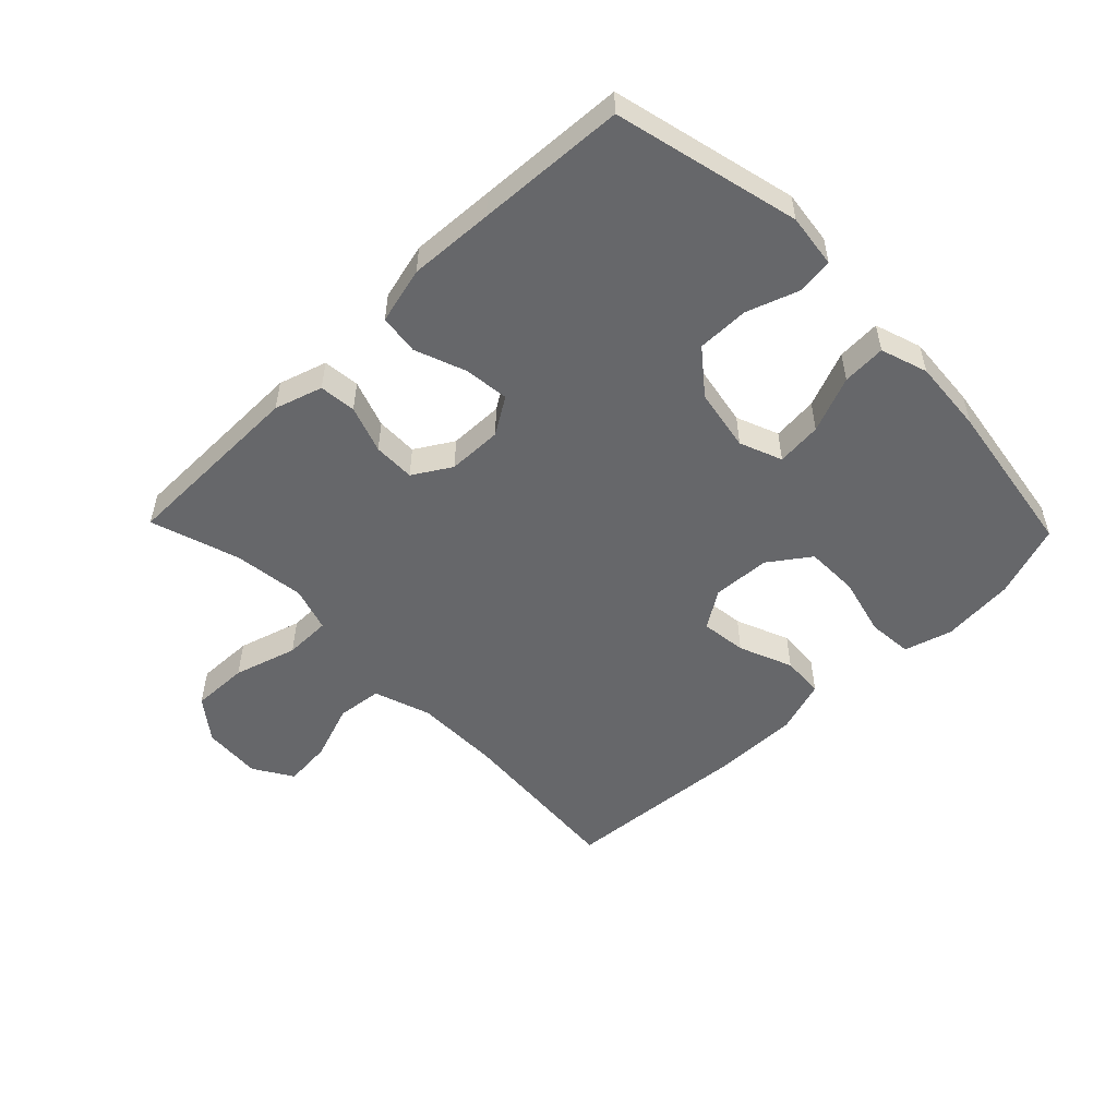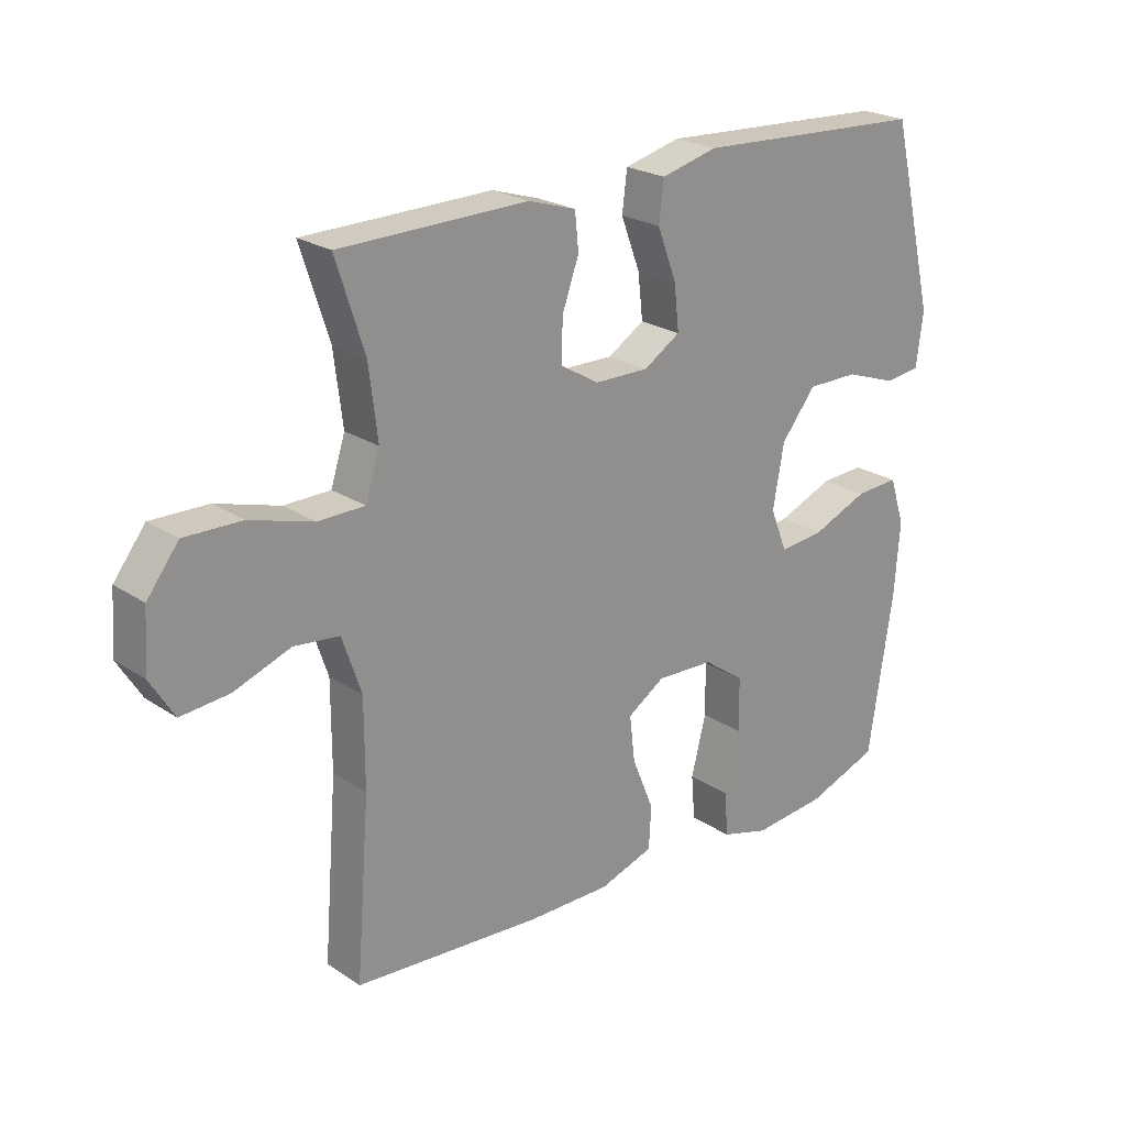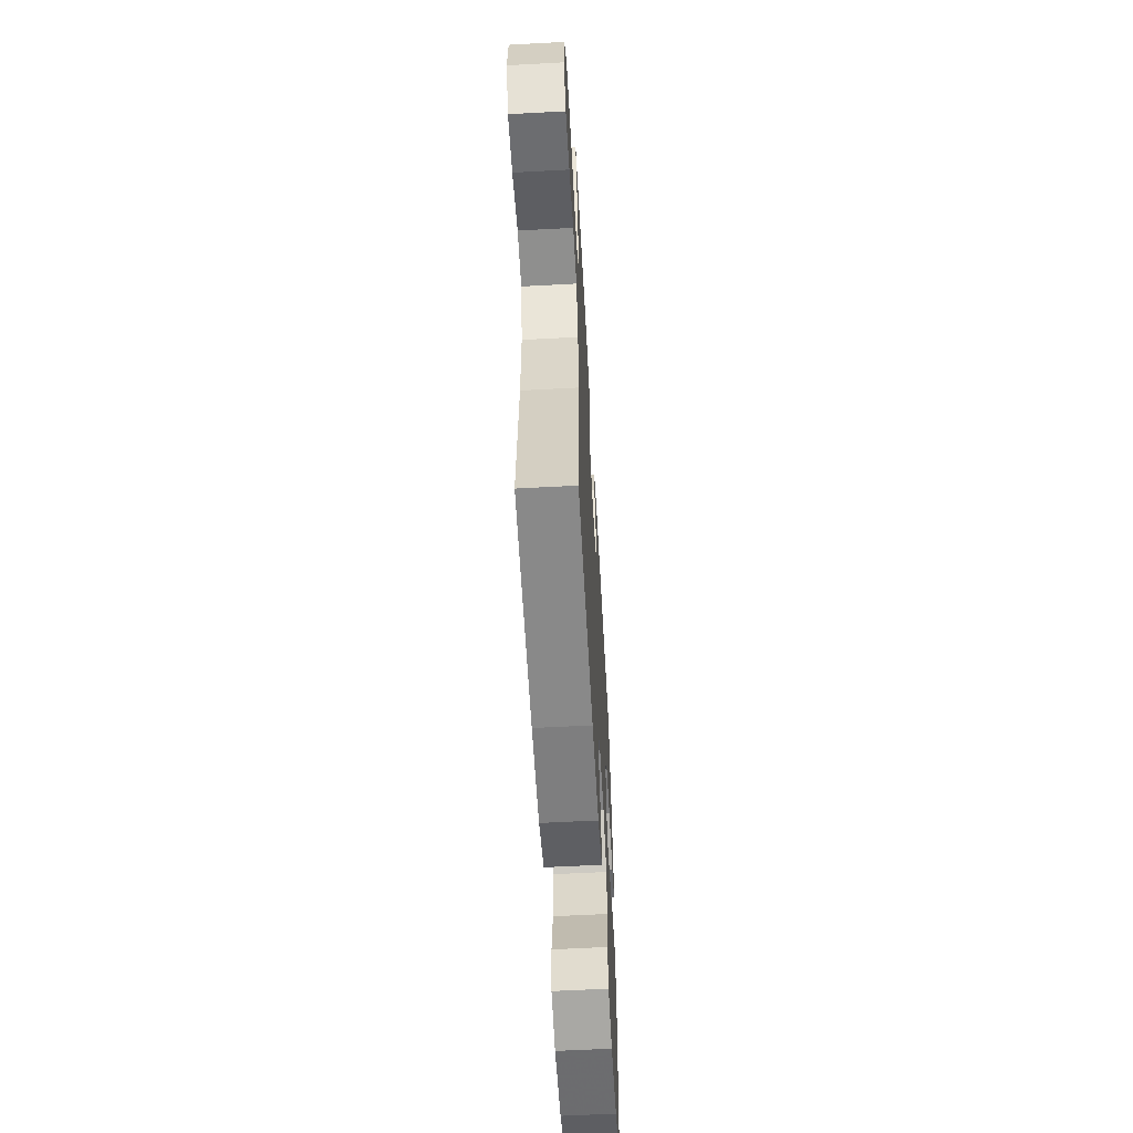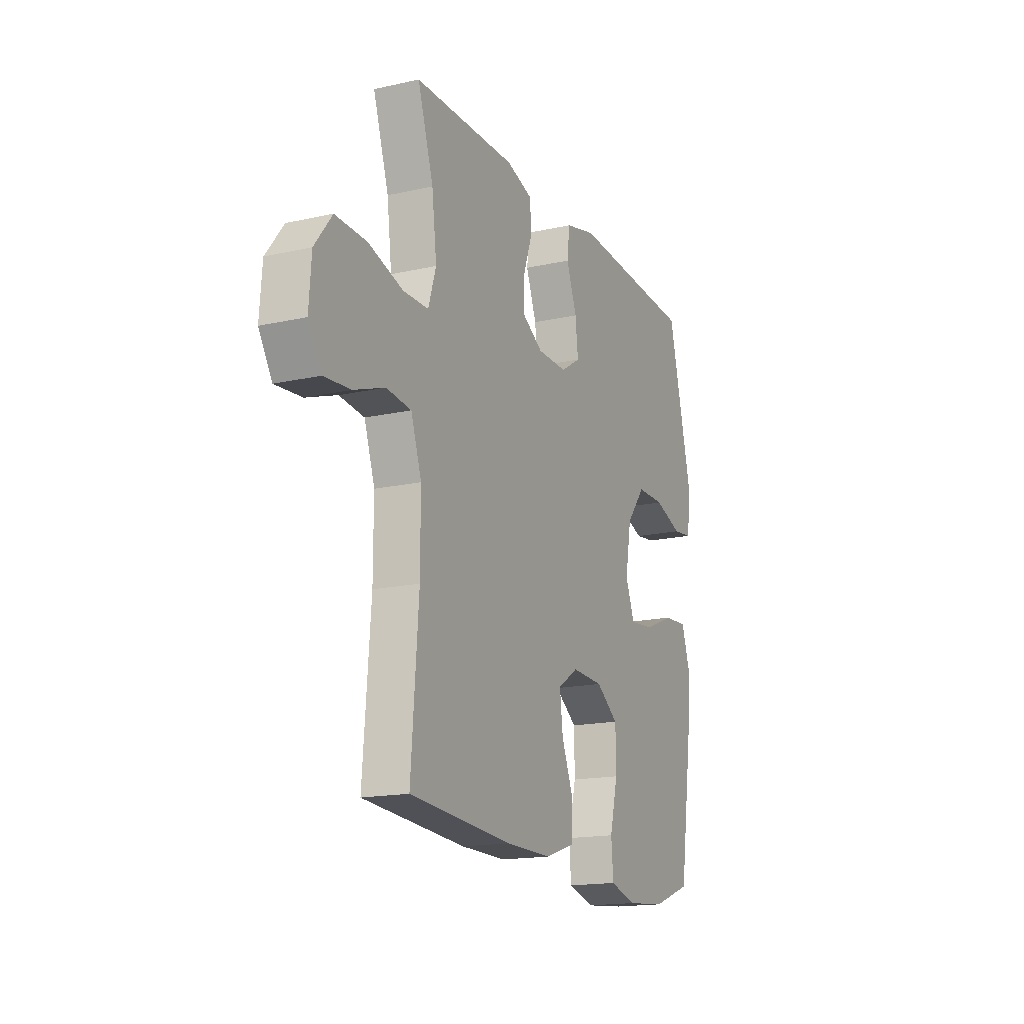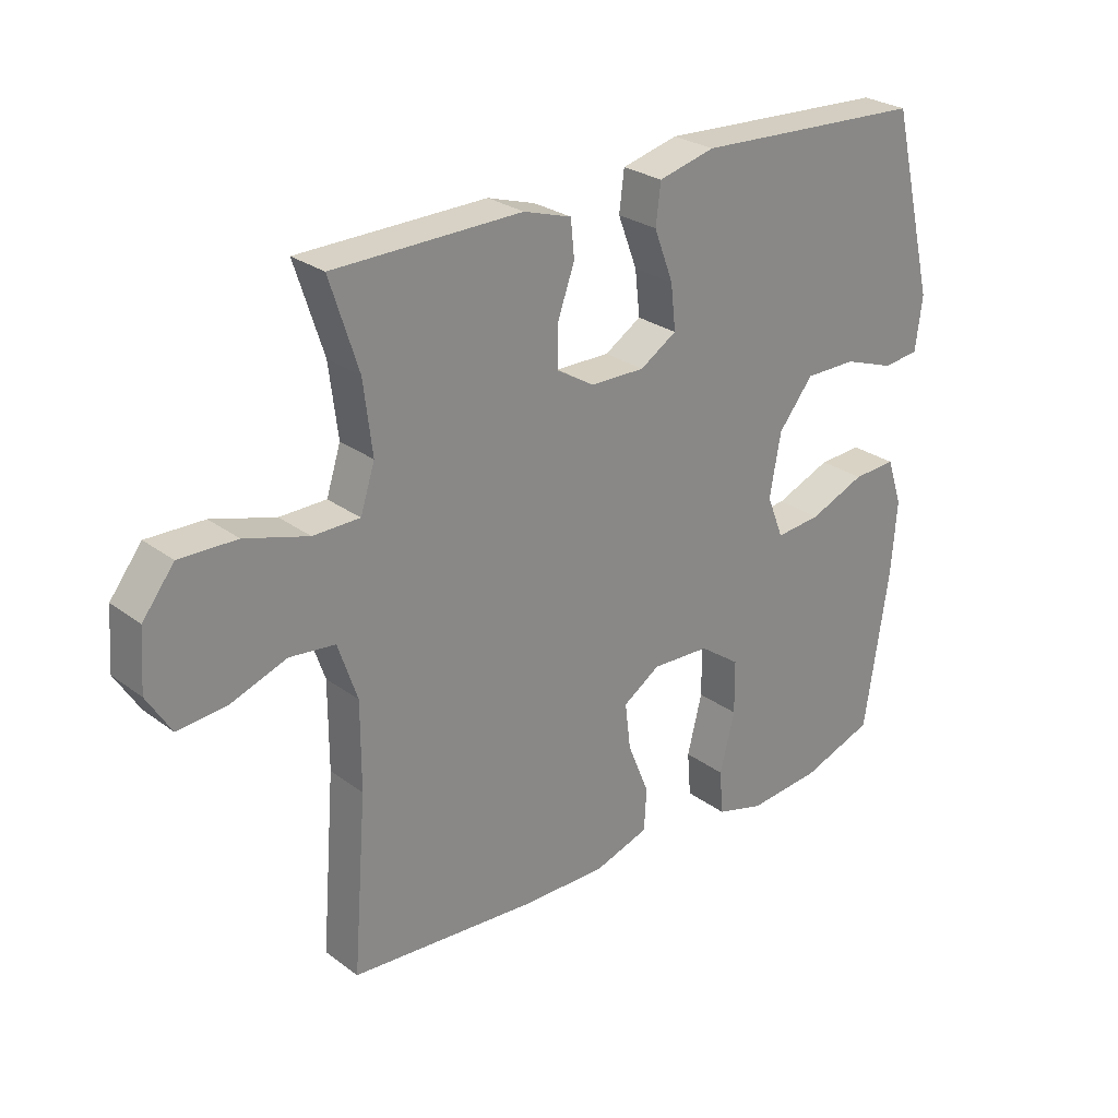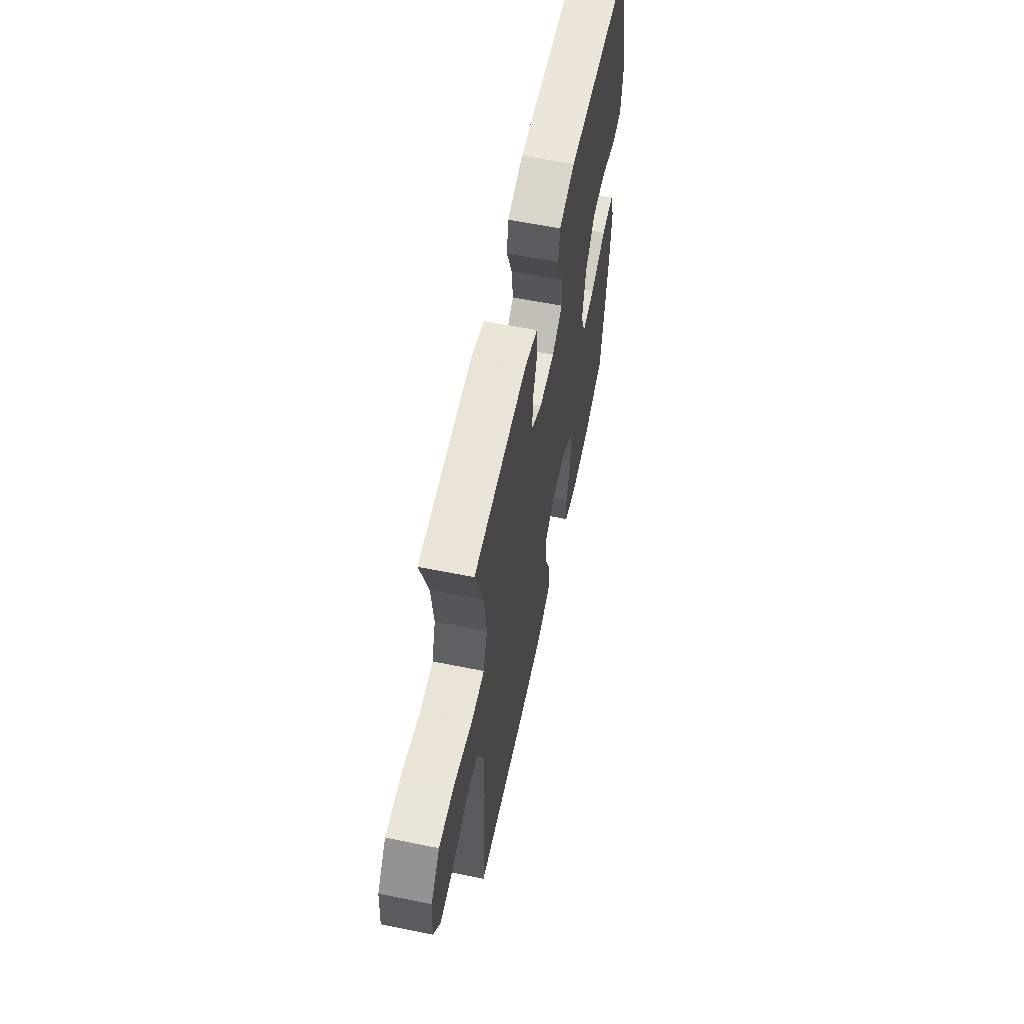
<metadata>
{"format":"obj","ext":"obj","renderer":"f3d","projection":"perspective","resolution":1024,"background":"white","views":[{"elev":-52.2,"azim":44.1,"up":"+Y"},{"elev":23.1,"azim":-41.8,"up":"+Z"},{"elev":-59.1,"azim":-86.8,"up":"+Z"},{"elev":-16.7,"azim":-65.6,"up":"+Z"},{"elev":26.8,"azim":-41.2,"up":"+Z"},{"elev":59.9,"azim":-78.3,"up":"+Z"}]}
</metadata>
<code>
v 0.5 0.07 -0.5
v 0.383 0.07 -0.542
v 0.265 0.07 -0.553
v 0.188 0.07 -0.531
v 0.182 0.07 -0.459
v 0.206 0.07 -0.364
v 0.205 0.07 -0.278
v 0.139 0.07 -0.231
v 0.046 0.07 -0.227
v -0.014 0.07 -0.266
v -0.005 0.07 -0.34
v 0.03 0.07 -0.426
v 0.026 0.07 -0.494
v -0.062 0.07 -0.523
v -0.197 0.07 -0.522
v -0.5 0.07 -0.5
v -0.478 0.07 -0.22
v -0.478 0.07 -0.081
v -0.509 0.07 0.01
v -0.582 0.07 0.018
v -0.673 0.07 -0.015
v -0.751 0.07 -0.022
v -0.79 0.07 0.041
v -0.783 0.07 0.136
v -0.732 0.07 0.202
v -0.64 0.07 0.2
v -0.538 0.07 0.17
v -0.463 0.07 0.171
v -0.44 0.07 0.243
v -0.454 0.07 0.357
v -0.5 0.07 0.5
v -0.315 0.07 0.503
v -0.197 0.07 0.505
v -0.12 0.07 0.481
v -0.114 0.07 0.422
v -0.141 0.07 0.346
v -0.142 0.07 0.279
v -0.081 0.07 0.242
v 0.007 0.07 0.241
v 0.066 0.07 0.278
v 0.058 0.07 0.35
v 0.027 0.07 0.432
v 0.035 0.07 0.496
v 0.126 0.07 0.519
v 0.262 0.07 0.512
v 0.5 0.07 0.5
v 0.572 0.07 0.204
v 0.561 0.07 0.118
v 0.503 0.07 0.111
v 0.42 0.07 0.14
v 0.337 0.07 0.14
v 0.281 0.07 0.07
v 0.263 0.07 -0.03
v 0.29 0.07 -0.098
v 0.363 0.07 -0.091
v 0.453 0.07 -0.054
v 0.523 0.07 -0.05
v 0.548 0.07 -0.125
v 0.539 0.07 -0.244
v 0.5 0 -0.5
v 0.383 0 -0.542
v 0.265 0 -0.553
v 0.188 0 -0.531
v 0.182 0 -0.459
v 0.206 0 -0.364
v 0.205 0 -0.278
v 0.139 0 -0.231
v 0.046 0 -0.227
v -0.014 0 -0.266
v -0.005 0 -0.34
v 0.03 0 -0.426
v 0.026 0 -0.494
v -0.062 0 -0.523
v -0.197 0 -0.522
v -0.5 0 -0.5
v -0.478 0 -0.22
v -0.478 0 -0.081
v -0.509 0 0.01
v -0.582 0 0.018
v -0.673 0 -0.015
v -0.751 0 -0.022
v -0.79 0 0.041
v -0.783 0 0.136
v -0.732 0 0.202
v -0.64 0 0.2
v -0.538 0 0.17
v -0.463 0 0.171
v -0.44 0 0.243
v -0.454 0 0.357
v -0.5 0 0.5
v -0.315 0 0.503
v -0.197 0 0.505
v -0.12 0 0.481
v -0.114 0 0.422
v -0.141 0 0.346
v -0.142 0 0.279
v -0.081 0 0.242
v 0.007 0 0.241
v 0.066 0 0.278
v 0.058 0 0.35
v 0.027 0 0.432
v 0.035 0 0.496
v 0.126 0 0.519
v 0.262 0 0.512
v 0.5 0 0.5
v 0.572 0 0.204
v 0.561 0 0.118
v 0.503 0 0.111
v 0.42 0 0.14
v 0.337 0 0.14
v 0.281 0 0.07
v 0.263 0 -0.03
v 0.29 0 -0.098
v 0.363 0 -0.091
v 0.453 0 -0.054
v 0.523 0 -0.05
v 0.548 0 -0.125
v 0.539 0 -0.244
f 4 5 6
f 3 4 6
f 2 3 6
f 1 2 6
f 59 1 6
f 58 59 6
f 57 58 6
f 56 57 6
f 55 56 6
f 54 55 6 7
f 53 54 7 8
f 52 53 8 9
f 48 49 50
f 47 48 50
f 46 47 50
f 45 46 50
f 45 50 51
f 44 45 51
f 43 44 51
f 42 43 51
f 41 42 51
f 40 41 51 52
f 34 35 36
f 33 34 36
f 32 33 36
f 32 36 37
f 31 32 37
f 30 31 37
f 29 30 37 38
f 25 26 27
f 24 25 27
f 23 24 27
f 22 23 27
f 21 22 27
f 20 21 27
f 19 20 27 28
f 29 38 39
f 28 29 39
f 19 28 39
f 18 19 39
f 15 16 17
f 14 15 17
f 13 14 17
f 12 13 17
f 11 12 17
f 52 9 10
f 40 52 10
f 39 40 10
f 18 39 10
f 17 18 10
f 10 11 17
f 65 64 63
f 65 63 62
f 65 62 61
f 65 61 60
f 65 60 118
f 65 118 117
f 65 117 116
f 65 116 115
f 65 115 114
f 66 65 114 113
f 67 66 113 112
f 68 67 112 111
f 109 108 107
f 109 107 106
f 109 106 105
f 109 105 104
f 110 109 104
f 110 104 103
f 110 103 102
f 110 102 101
f 110 101 100
f 111 110 100 99
f 95 94 93
f 95 93 92
f 95 92 91
f 96 95 91
f 96 91 90
f 96 90 89
f 97 96 89 88
f 86 85 84
f 86 84 83
f 86 83 82
f 86 82 81
f 86 81 80
f 86 80 79
f 87 86 79 78
f 98 97 88
f 98 88 87
f 98 87 78
f 98 78 77
f 76 75 74
f 76 74 73
f 76 73 72
f 76 72 71
f 76 71 70
f 69 68 111
f 69 111 99
f 69 99 98
f 69 98 77
f 69 77 76
f 76 70 69
f 1 60 61 2
f 2 61 62 3
f 3 62 63 4
f 4 63 64 5
f 5 64 65 6
f 6 65 66 7
f 7 66 67 8
f 8 67 68 9
f 9 68 69 10
f 10 69 70 11
f 11 70 71 12
f 12 71 72 13
f 13 72 73 14
f 14 73 74 15
f 15 74 75 16
f 16 75 76 17
f 17 76 77 18
f 18 77 78 19
f 19 78 79 20
f 20 79 80 21
f 21 80 81 22
f 22 81 82 23
f 23 82 83 24
f 24 83 84 25
f 25 84 85 26
f 26 85 86 27
f 27 86 87 28
f 28 87 88 29
f 29 88 89 30
f 30 89 90 31
f 31 90 91 32
f 32 91 92 33
f 33 92 93 34
f 34 93 94 35
f 35 94 95 36
f 36 95 96 37
f 37 96 97 38
f 38 97 98 39
f 39 98 99 40
f 40 99 100 41
f 41 100 101 42
f 42 101 102 43
f 43 102 103 44
f 44 103 104 45
f 45 104 105 46
f 46 105 106 47
f 47 106 107 48
f 48 107 108 49
f 49 108 109 50
f 50 109 110 51
f 51 110 111 52
f 52 111 112 53
f 53 112 113 54
f 54 113 114 55
f 55 114 115 56
f 56 115 116 57
f 57 116 117 58
f 58 117 118 59
f 59 118 60 1

</code>
